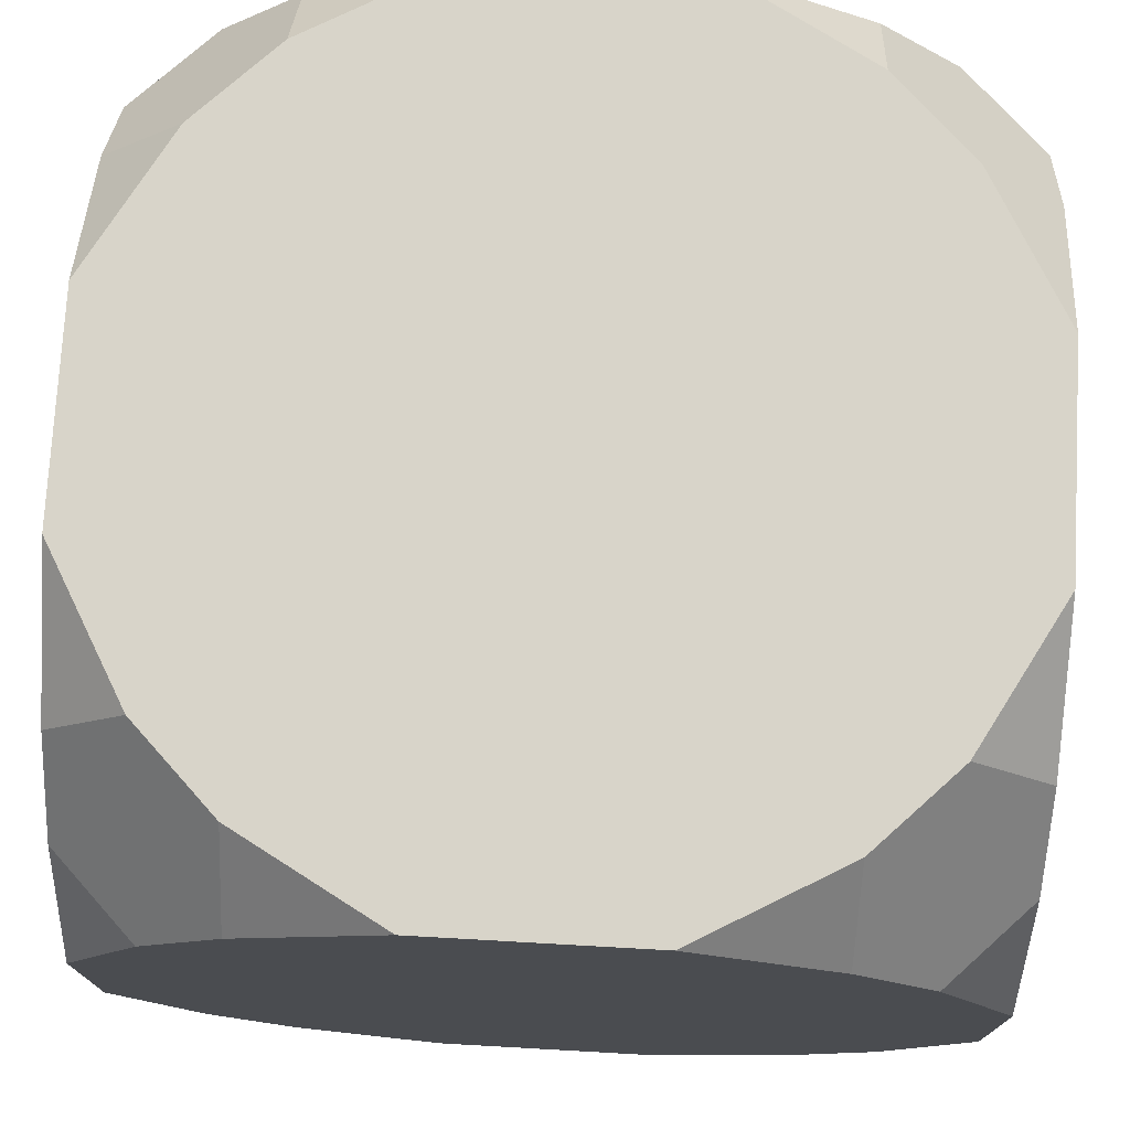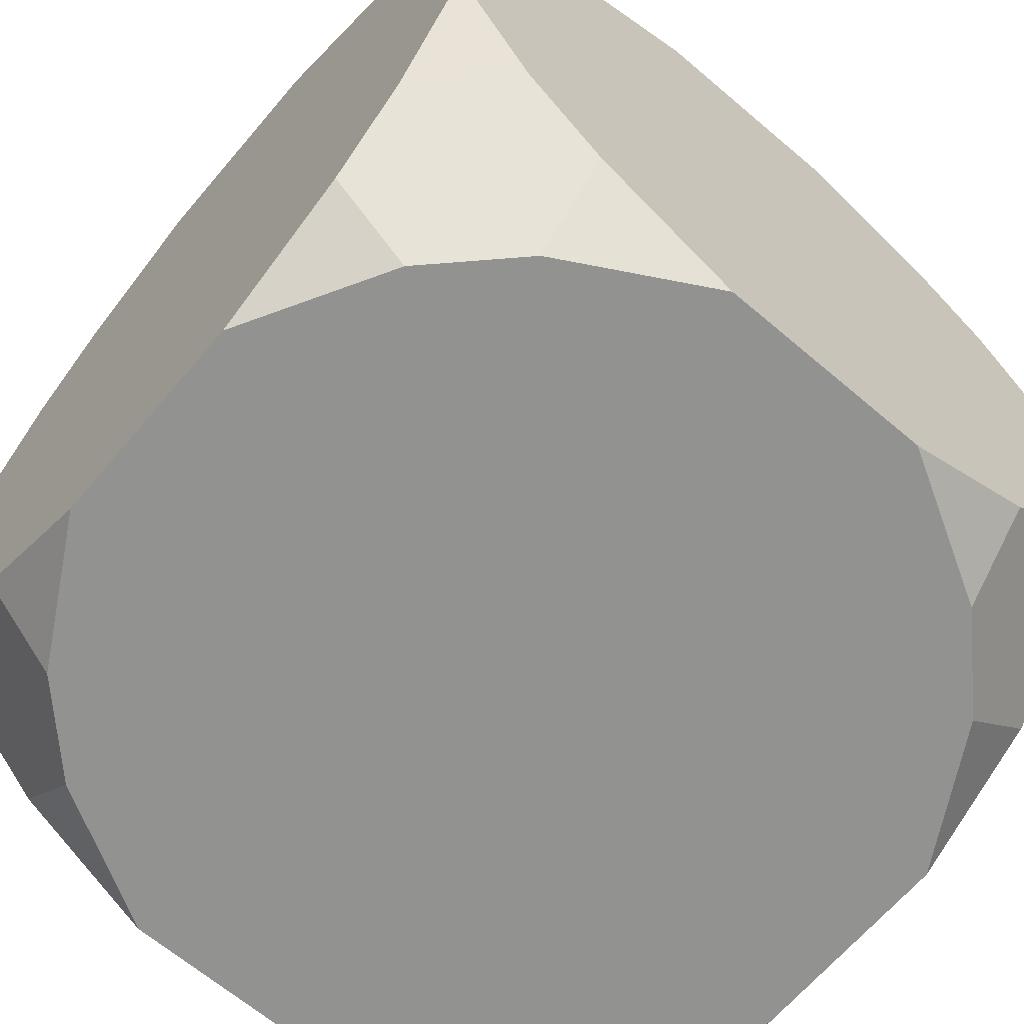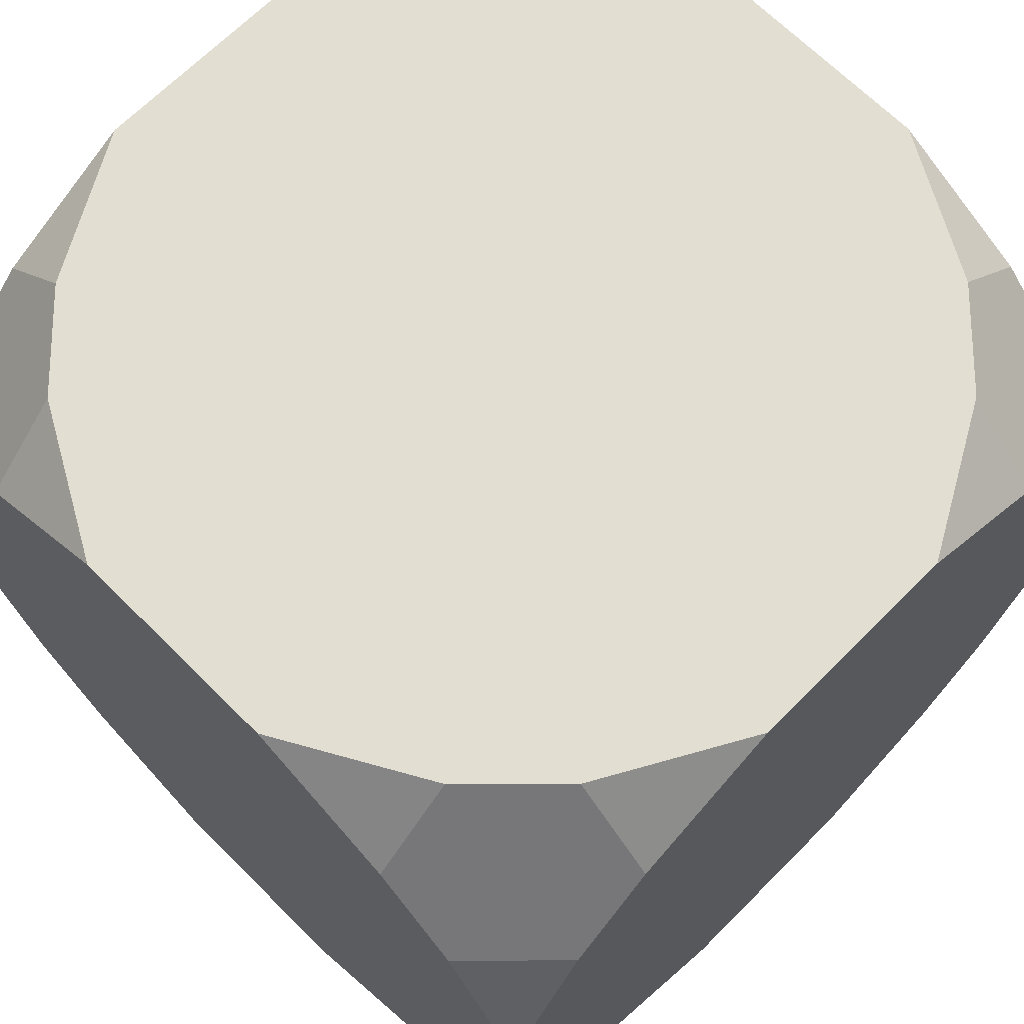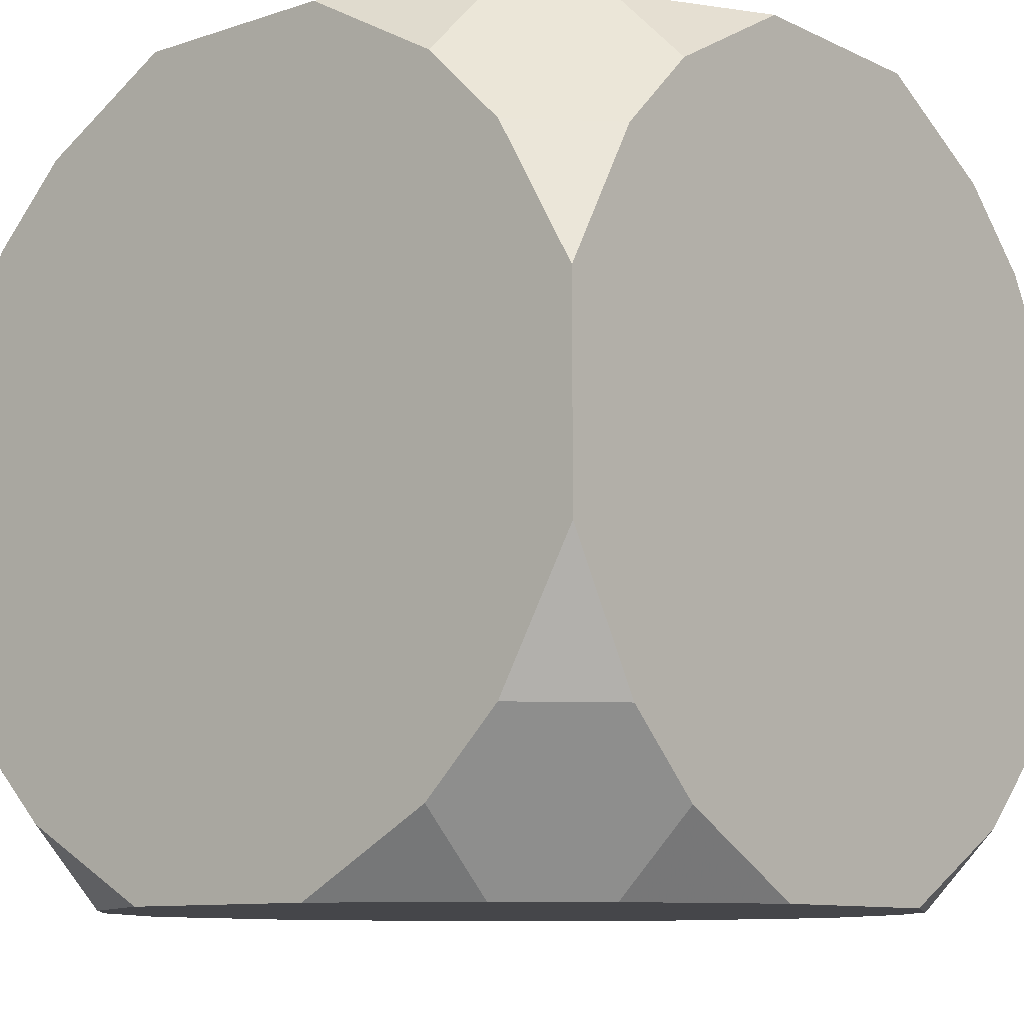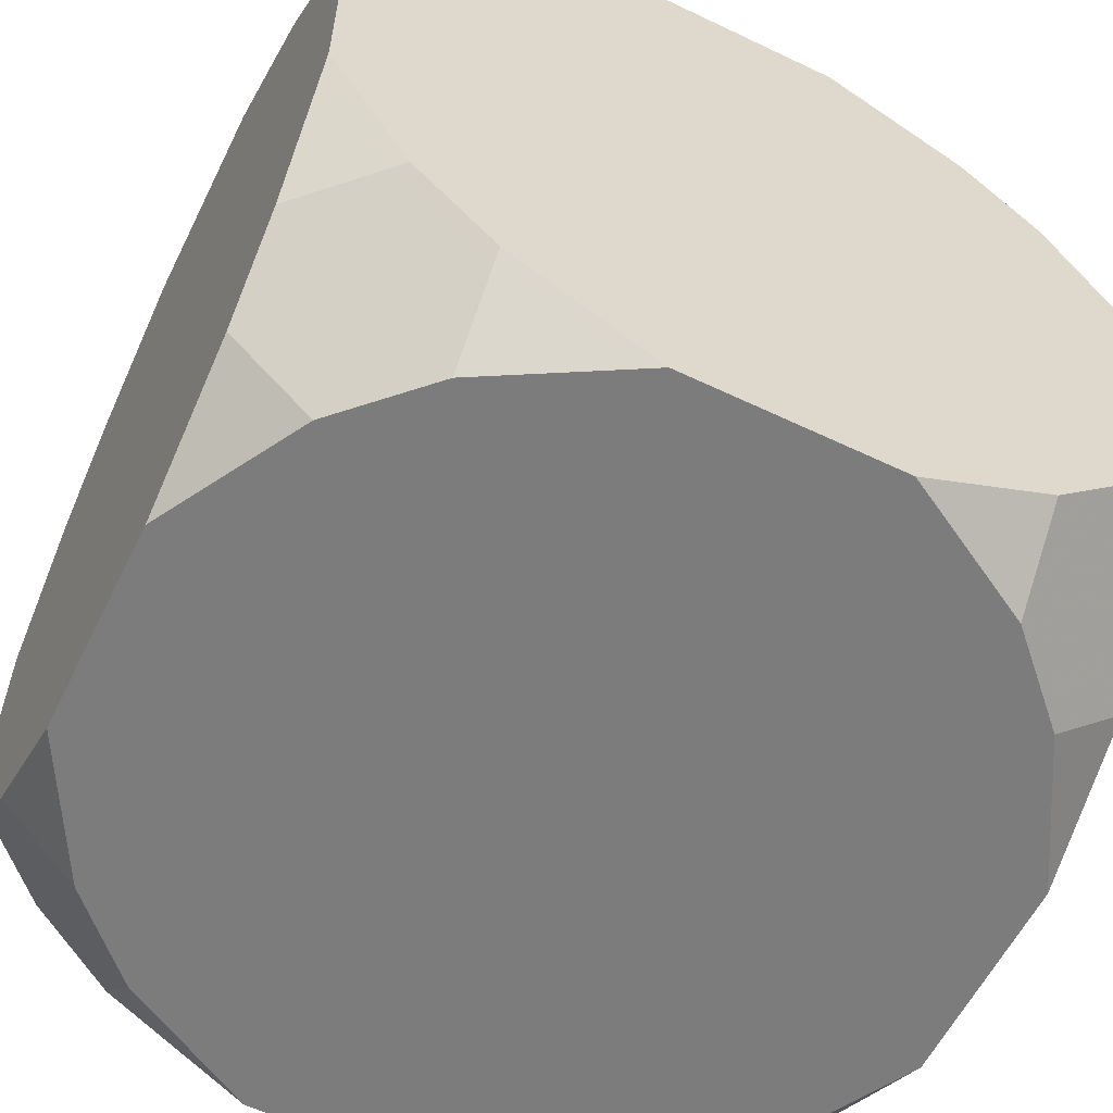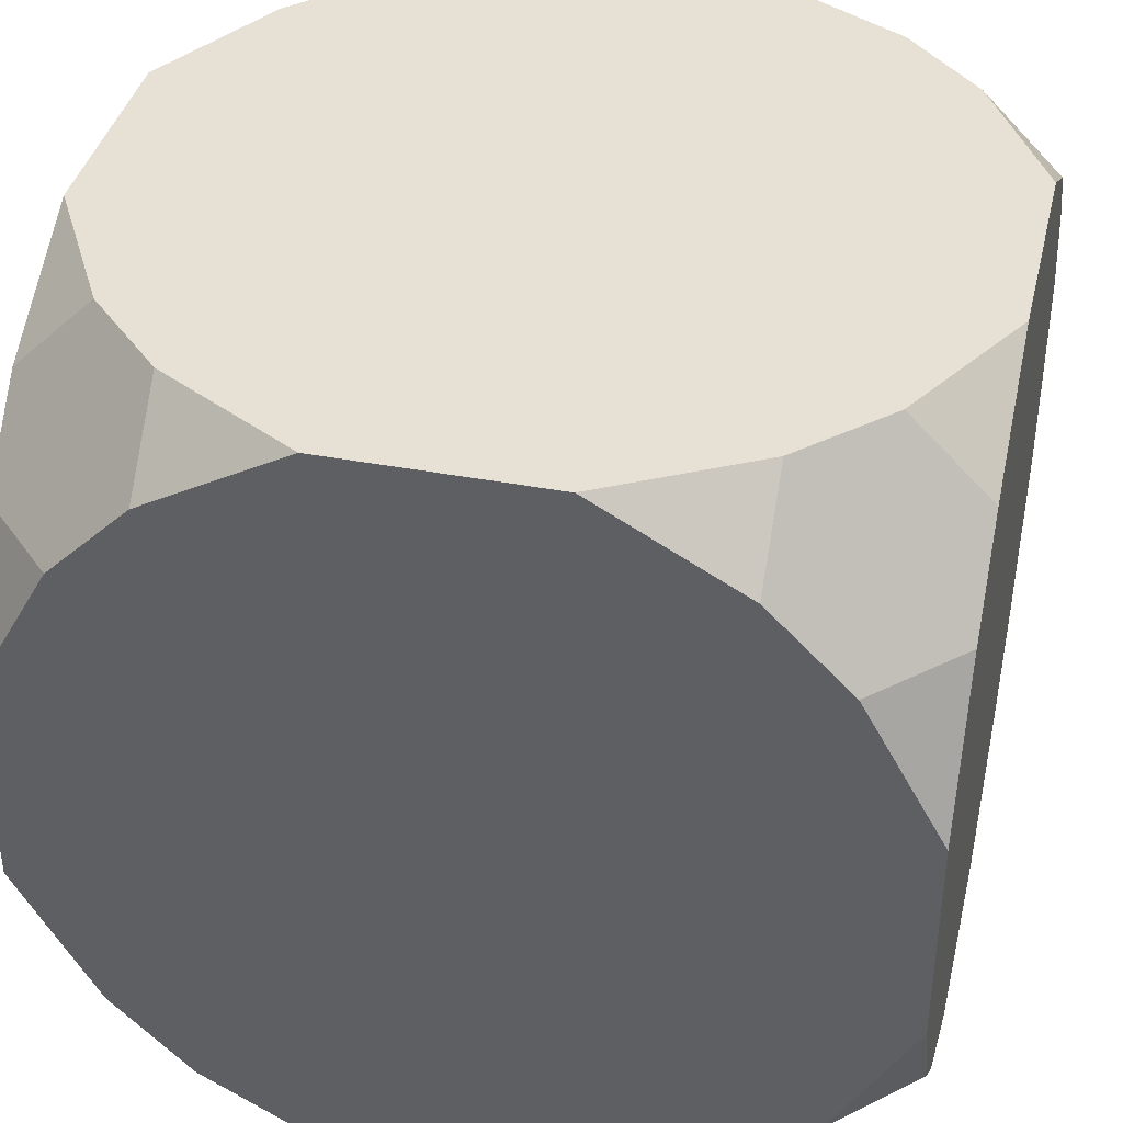
<metadata>
{"format":"obj","ext":"obj","renderer":"f3d","projection":"perspective","resolution":1024,"background":"white","views":[{"elev":75.0,"azim":93.2,"up":"+Y"},{"elev":-66.2,"azim":139.6,"up":"+Z"},{"elev":68.0,"azim":-135.1,"up":"+Y"},{"elev":-9.9,"azim":130.1,"up":"+Z"},{"elev":-58.8,"azim":-116.2,"up":"+Z"},{"elev":39.1,"azim":13.3,"up":"+Z"}]}
</metadata>
<code>
v 0.7071 0.1847 -0.7071
v 0.7071 -0.1847 0.7071
v 0.7071 -0.1847 -0.7071
v -0.7071 0.1847 0.7071
v -0.7071 0.1847 -0.7071
v -0.7071 -0.1847 0.7071
v -0.7071 -0.1847 -0.7071
v 0.7071 0.7071 0.1847
v 0.7071 0.7071 -0.1847
v 0.7071 -0.7071 0.1847
v 0.7071 -0.7071 -0.1847
v -0.7071 0.7071 0.1847
v -0.7071 0.7071 -0.1847
v -0.7071 -0.7071 0.1847
v -0.7071 -0.7071 -0.1847
v 0.1847 0.7071 0.7071
v 0.1847 0.7071 -0.7071
v 0.1847 -0.7071 0.7071
v 0.1847 -0.7071 -0.7071
v -0.1847 0.7071 0.7071
v -0.1847 0.7071 -0.7071
v -0.1847 -0.7071 0.7071
v -0.1847 -0.7071 -0.7071
v 0.569 0.431 0.7071
v 0.569 0.431 -0.7071
v 0.569 -0.431 0.7071
v 0.569 -0.431 -0.7071
v -0.569 0.431 0.7071
v -0.569 0.431 -0.7071
v -0.569 -0.431 0.7071
v -0.569 -0.431 -0.7071
v 0.7071 0.569 0.431
v 0.7071 0.569 -0.431
v 0.7071 -0.569 0.431
v 0.7071 -0.569 -0.431
v -0.7071 0.569 0.431
v -0.7071 0.569 -0.431
v -0.7071 -0.569 0.431
v -0.7071 -0.569 -0.431
v 0.431 0.7071 0.569
v 0.431 0.7071 -0.569
v 0.431 -0.7071 0.569
v 0.431 -0.7071 -0.569
v -0.431 0.7071 0.569
v -0.431 0.7071 -0.569
v -0.431 -0.7071 0.569
v -0.431 -0.7071 -0.569
v 0.431 0.569 0.7071
v 0.431 0.569 -0.7071
v 0.431 -0.569 0.7071
v 0.431 -0.569 -0.7071
v -0.431 0.569 0.7071
v -0.431 0.569 -0.7071
v -0.431 -0.569 0.7071
v -0.431 -0.569 -0.7071
v 0.7071 0.431 0.569
v 0.7071 0.431 -0.569
v 0.7071 -0.431 0.569
v 0.7071 -0.431 -0.569
v -0.7071 0.431 0.569
v -0.7071 0.431 -0.569
v -0.7071 -0.431 0.569
v -0.7071 -0.431 -0.569
v 0.569 0.7071 0.431
v 0.569 0.7071 -0.431
v 0.569 -0.7071 0.431
v 0.569 -0.7071 -0.431
v -0.569 0.7071 0.431
v -0.569 0.7071 -0.431
v -0.569 -0.7071 0.431
v -0.569 -0.7071 -0.431
v 0.7071 0.1847 0.7071
f 24 48 16 20 52 28 4 6 30 54 22 18 50 26 2 72
f 25 1 3 27 51 19 23 55 31 7 5 29 53 21 17 49
f 32 56 72 2 58 34 10 11 35 59 3 1 57 33 9 8
f 36 12 13 37 61 5 7 63 39 15 14 38 62 6 4 60
f 40 64 8 9 65 41 17 21 45 69 13 12 68 44 20 16
f 42 18 22 46 70 14 15 71 47 23 19 43 67 11 10 66
f 24 56 32 64 40 48
f 25 49 41 65 33 57
f 26 50 42 66 34 58
f 27 59 35 67 43 51
f 28 52 44 68 36 60
f 29 61 37 69 45 53
f 30 62 38 70 46 54
f 31 55 47 71 39 63
f 24 72 56
f 25 57 1
f 26 58 2
f 27 3 59
f 28 60 4
f 29 5 61
f 30 6 62
f 31 63 7
f 32 8 64
f 33 65 9
f 34 66 10
f 35 11 67
f 36 68 12
f 37 13 69
f 38 14 70
f 39 71 15
f 40 16 48
f 41 49 17
f 42 50 18
f 43 19 51
f 44 52 20
f 45 21 53
f 46 22 54
f 47 55 23

</code>
